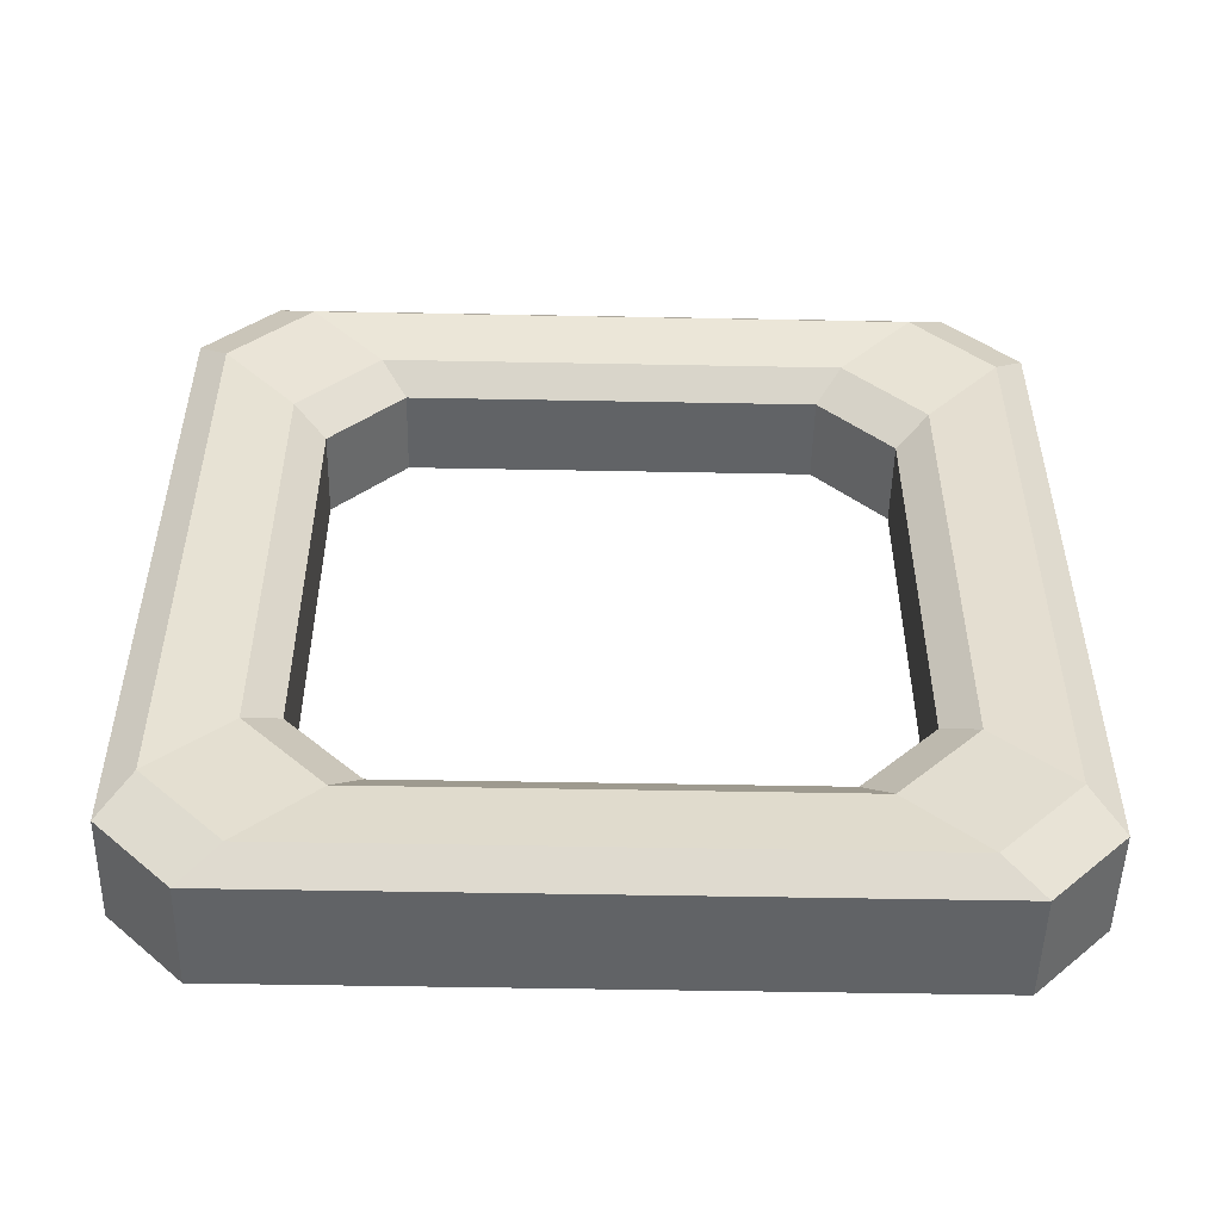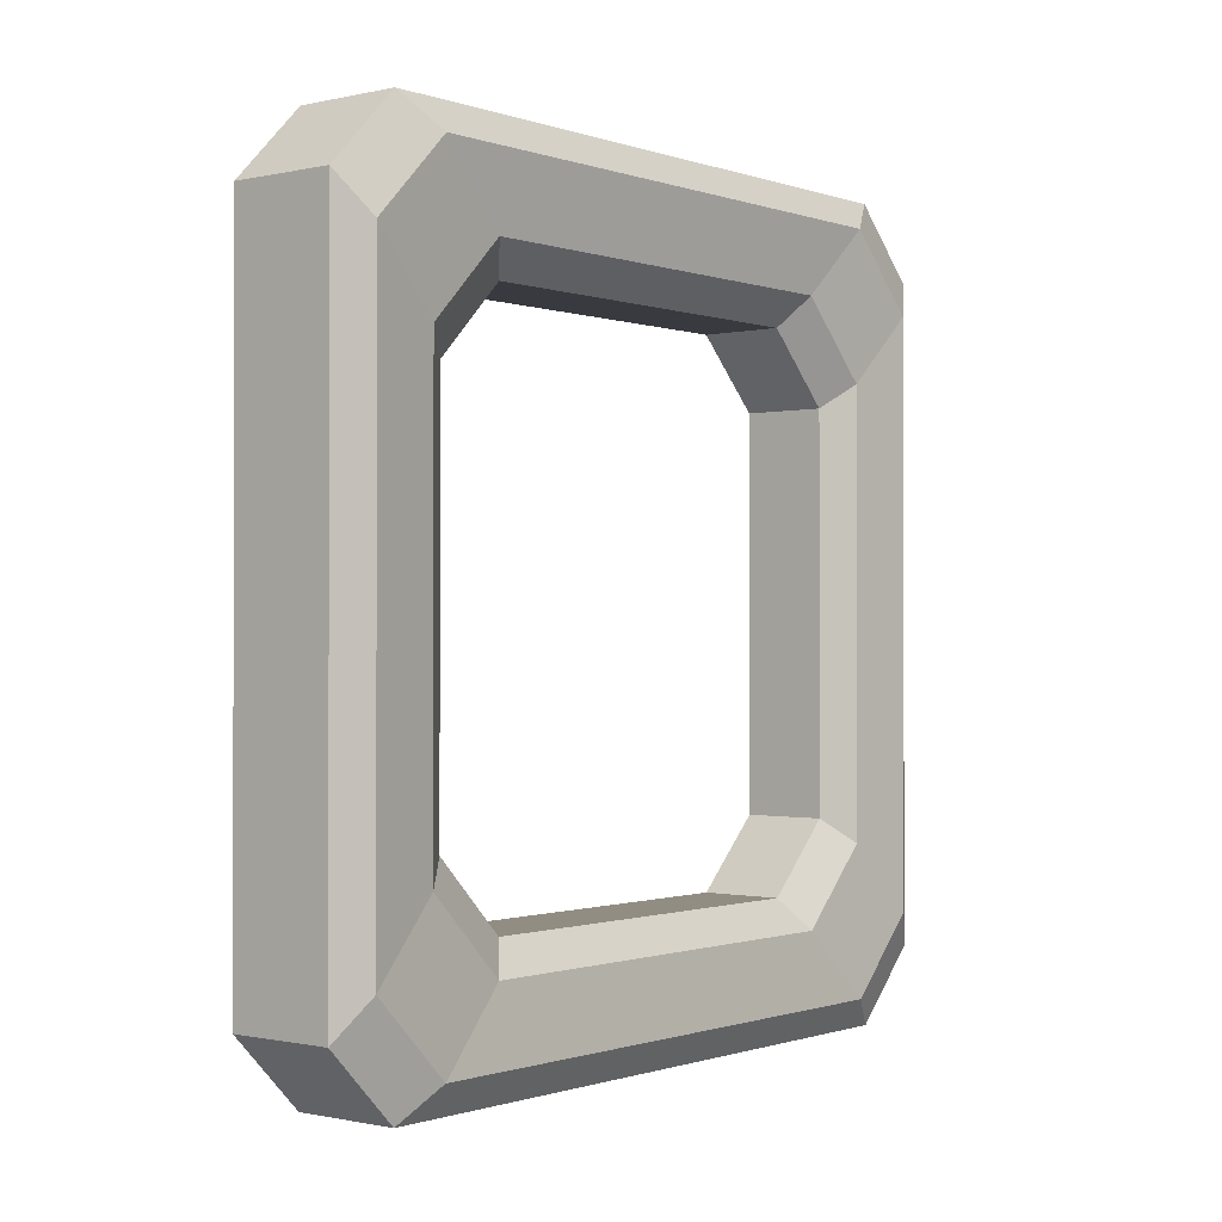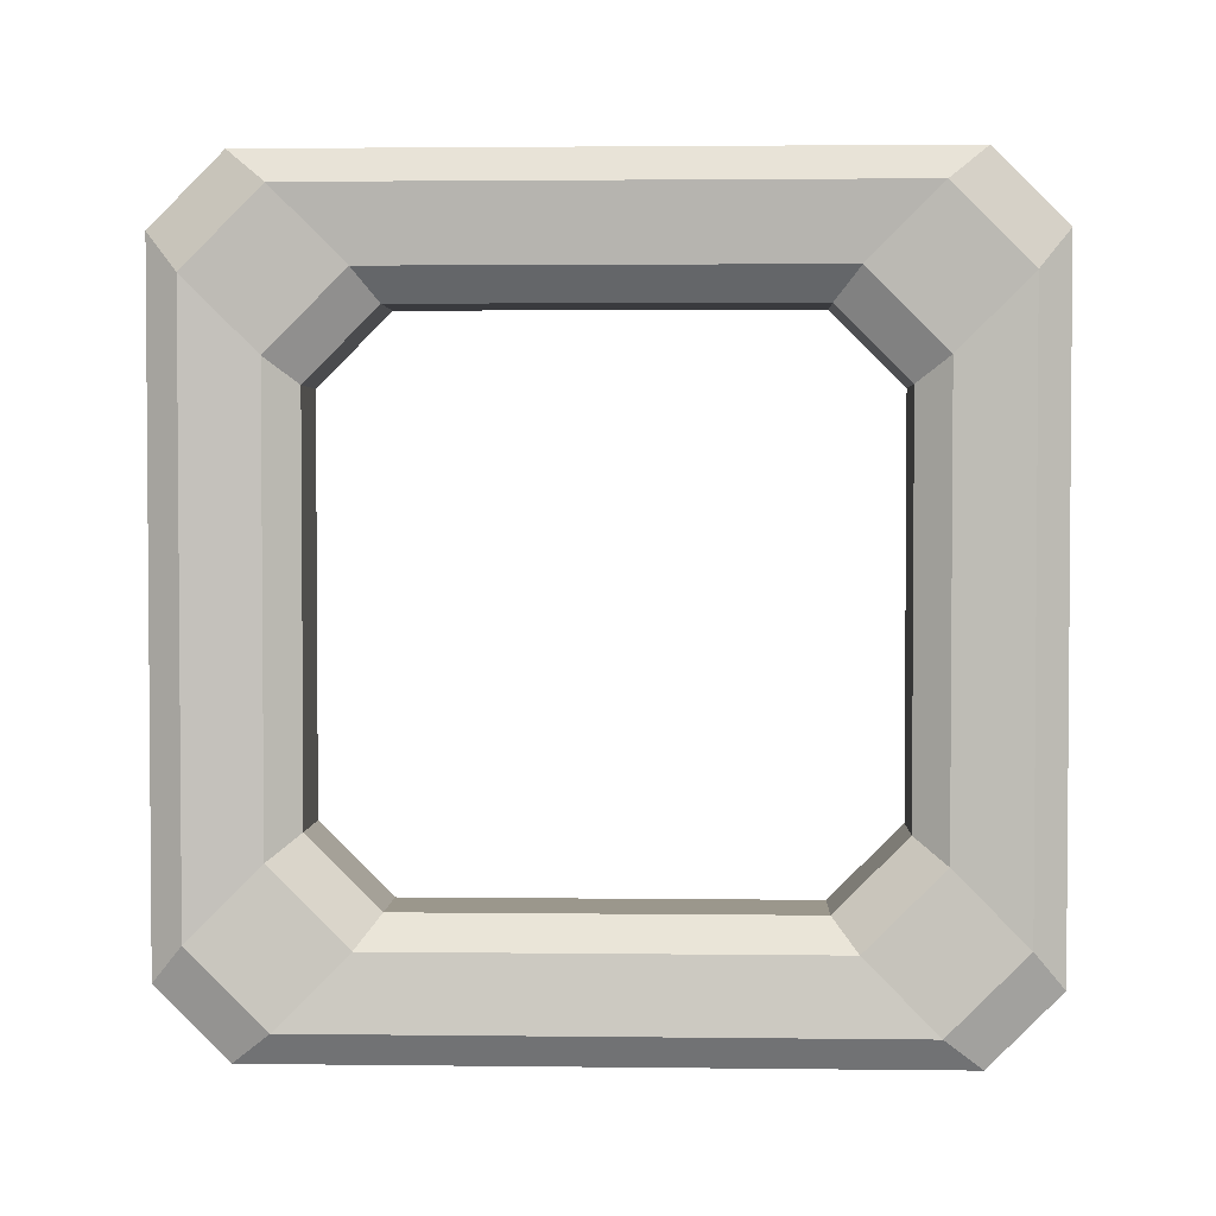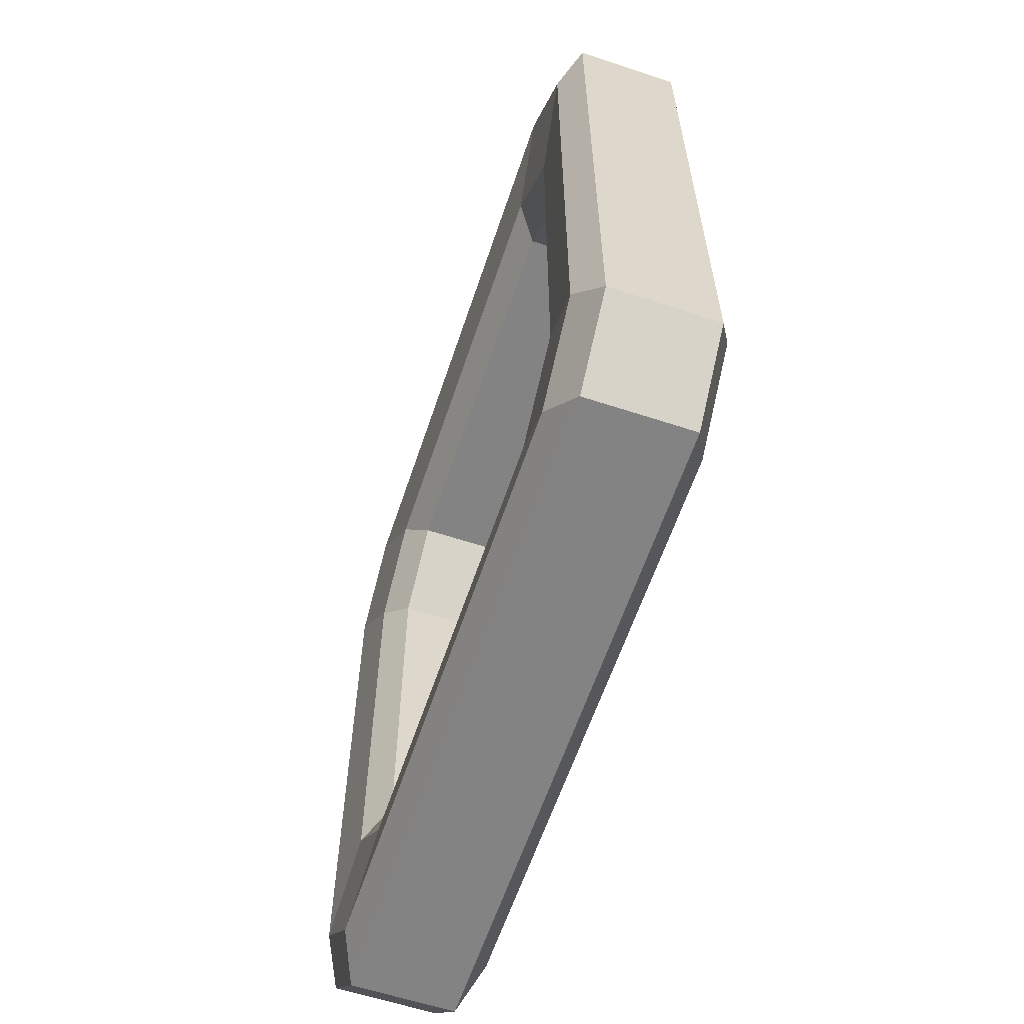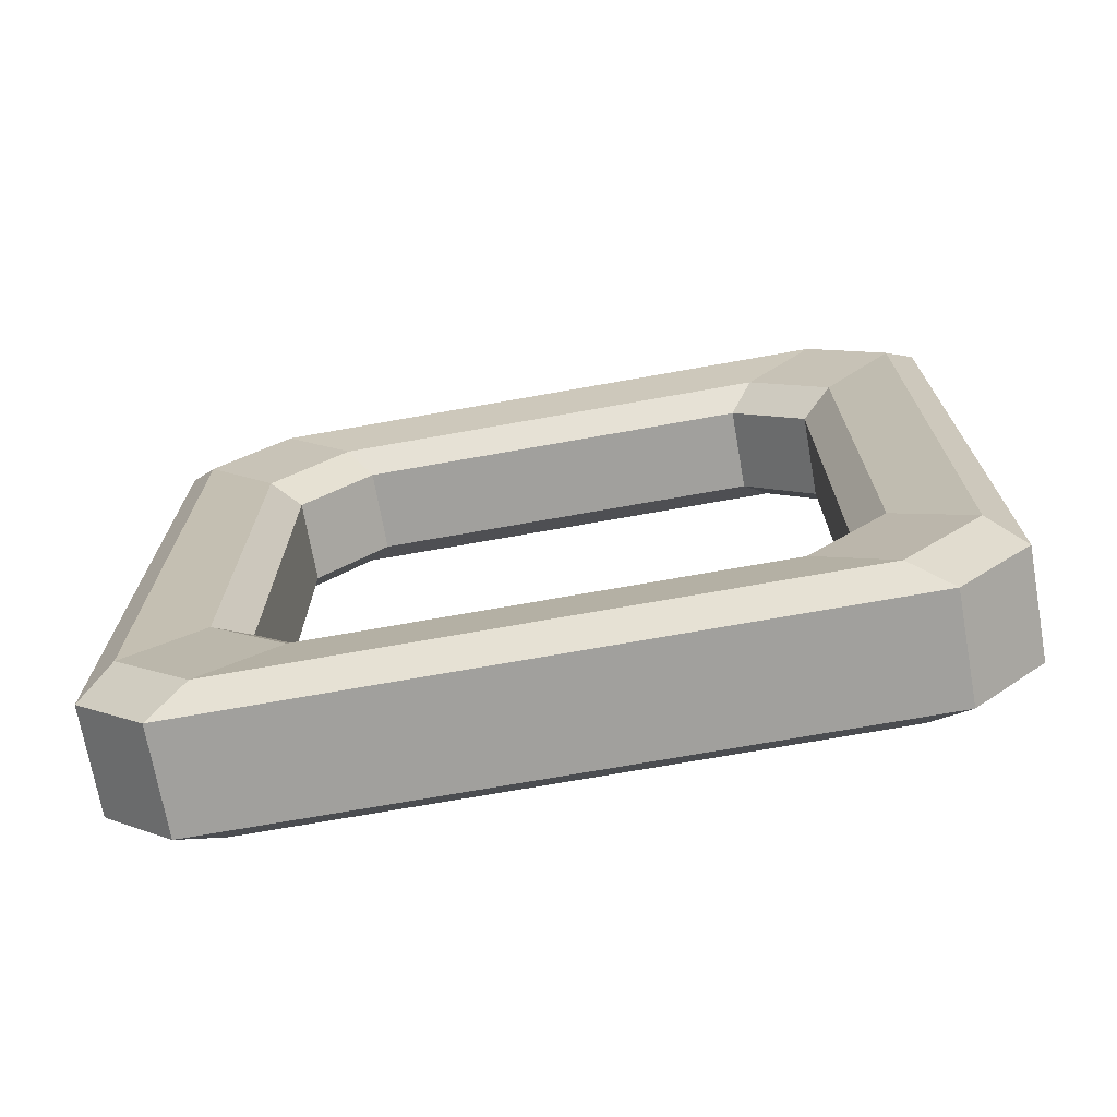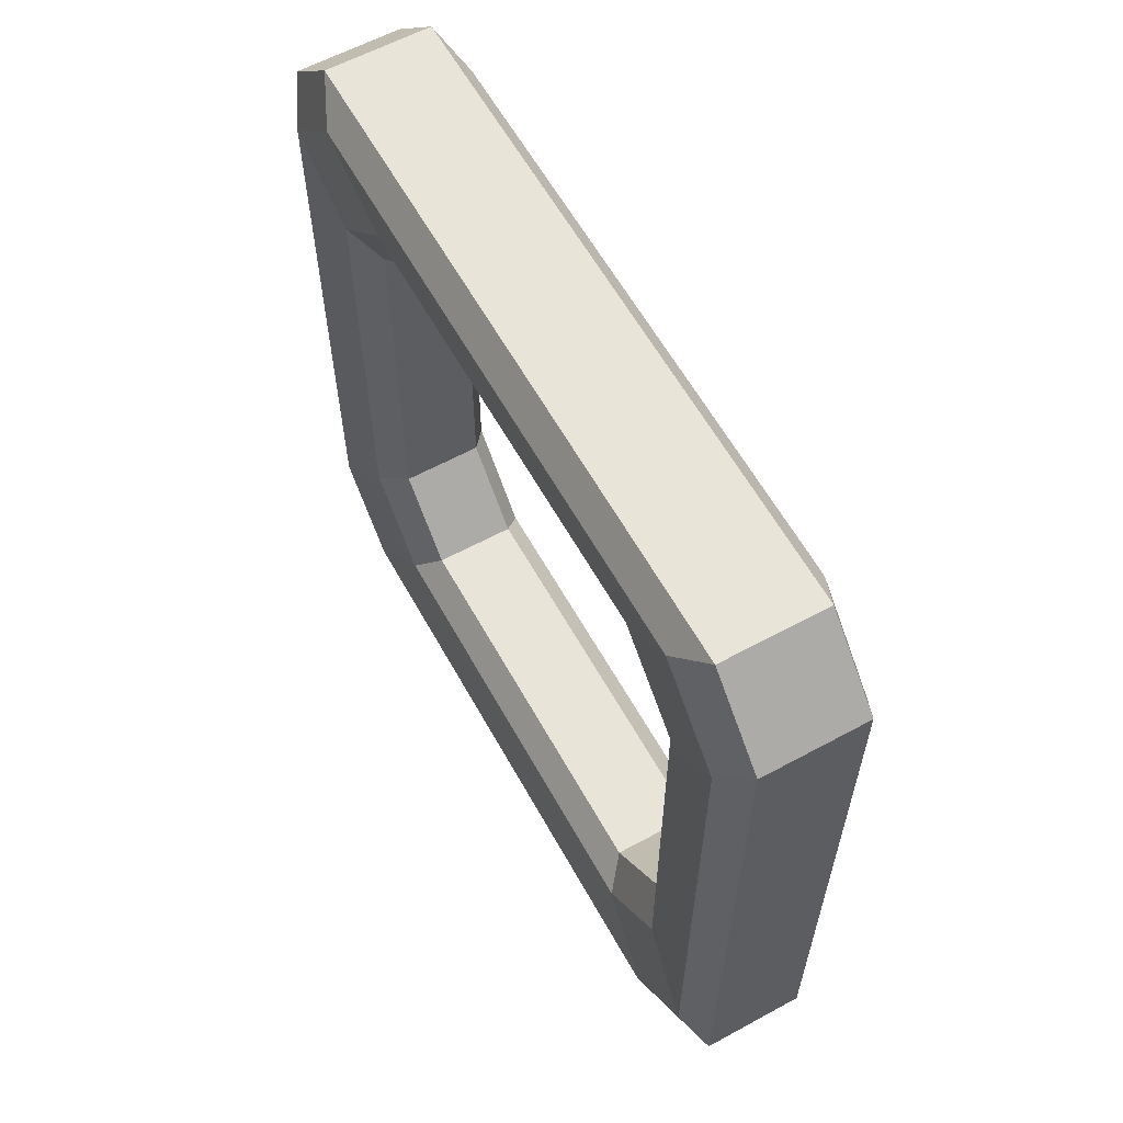
<metadata>
{"format":"obj","ext":"obj","renderer":"f3d","projection":"perspective","resolution":1024,"background":"white","views":[{"elev":-50.8,"azim":-91.2,"up":"+Y"},{"elev":-0.7,"azim":38.9,"up":"+Z"},{"elev":2.6,"azim":-87.7,"up":"+Z"},{"elev":-61.0,"azim":161.5,"up":"+Y"},{"elev":-71.6,"azim":-79.9,"up":"+Y"},{"elev":60.6,"azim":-29.0,"up":"+Y"}]}
</metadata>
<code>
o Cube.003_Cube.007
v -2.579 16.67 12.27
v -2.579 12.27 16.67
v -3.966 13.8 18.61
v -3.966 18.61 13.8
v 2.579 16.67 12.27
v 3.966 18.61 13.8
v 3.966 13.8 18.61
v 2.579 12.27 16.67
v -2.579 16.67 -12.27
v -3.966 18.61 -13.8
v -3.966 13.8 -18.61
v -2.579 12.27 -16.67
v 2.579 16.67 -12.27
v 2.579 12.27 -16.67
v 3.966 13.8 -18.61
v 3.966 18.61 -13.8
v -2.579 -16.67 12.27
v -3.966 -18.61 13.8
v -3.966 -13.8 18.61
v -2.579 -12.27 16.67
v 2.579 -16.67 12.27
v 2.579 -12.27 16.67
v 3.966 -13.8 18.61
v 3.966 -18.61 13.8
v -2.579 -12.27 -16.67
v -3.966 -13.8 -18.61
v -3.966 -18.61 -13.8
v -2.579 -16.67 -12.27
v 2.579 -12.27 -16.67
v 2.579 -16.67 -12.27
v 3.966 -18.61 -13.8
v 3.966 -13.8 -18.61
v -4.458 23.06 -18.25
v -3.257 25 -20.6
v -3.257 20.6 -25
v -4.458 18.25 -23.06
v -4.458 23.06 18.25
v -4.458 18.25 23.06
v -3.257 20.6 25
v -3.257 25 20.6
v 3.257 20.6 25
v 4.458 18.25 23.06
v 4.458 23.06 18.25
v 3.257 25 20.6
v 4.458 23.06 -18.25
v 4.458 18.25 -23.06
v 3.257 20.6 -25
v 3.257 25 -20.6
v -4.458 -18.25 -23.06
v -3.257 -20.6 -25
v -3.257 -25 -20.6
v -4.458 -23.06 -18.25
v 4.458 -18.25 -23.06
v 4.458 -23.06 -18.25
v 3.257 -25 -20.6
v 3.257 -20.6 -25
v -4.458 -23.06 18.25
v -3.257 -25 20.6
v -3.257 -20.6 25
v -4.458 -18.25 23.06
v 4.458 -23.06 18.25
v 4.458 -18.25 23.06
v 3.257 -20.6 25
v 3.257 -25 20.6
f 35 47 56 50
f 59 63 41 39
f 51 55 64 58
f 31 24 61 54
f 15 32 53 46
f 2 8 22 20
f 23 7 42 62
f 25 29 14 12
f 18 27 52 57
f 17 21 30 28
f 40 44 48 34
f 10 4 37 33
f 26 11 36 49
f 6 16 45 43
f 3 19 60 38
f 1 2 3 4
f 5 6 7 8
f 9 10 11 12
f 13 14 15 16
f 17 18 19 20
f 21 22 23 24
f 25 26 27 28
f 29 30 31 32
f 33 34 35 36
f 37 38 39 40
f 41 42 43 44
f 45 46 47 48
f 49 50 51 52
f 53 54 55 56
f 57 58 59 60
f 61 62 63 64
f 33 37 40 34
f 39 41 44 40
f 43 45 48 44
f 47 35 34 48
f 49 36 35 50
f 46 53 56 47
f 55 51 50 56
f 57 52 51 58
f 54 61 64 55
f 63 59 58 64
f 38 60 59 39
f 62 42 41 63
f 9 1 4 10
f 5 13 16 6
f 25 12 11 26
f 14 29 32 15
f 17 28 27 18
f 30 21 24 31
f 2 20 19 3
f 22 8 7 23
f 36 11 10 33
f 3 38 37 4
f 42 7 6 43
f 15 46 45 16
f 52 27 26 49
f 31 54 53 32
f 60 19 18 57
f 23 62 61 24
f 28 30 29 25
f 12 14 13 9
f 20 22 21 17
f 1 5 8 2
f 9 13 5 1

</code>
